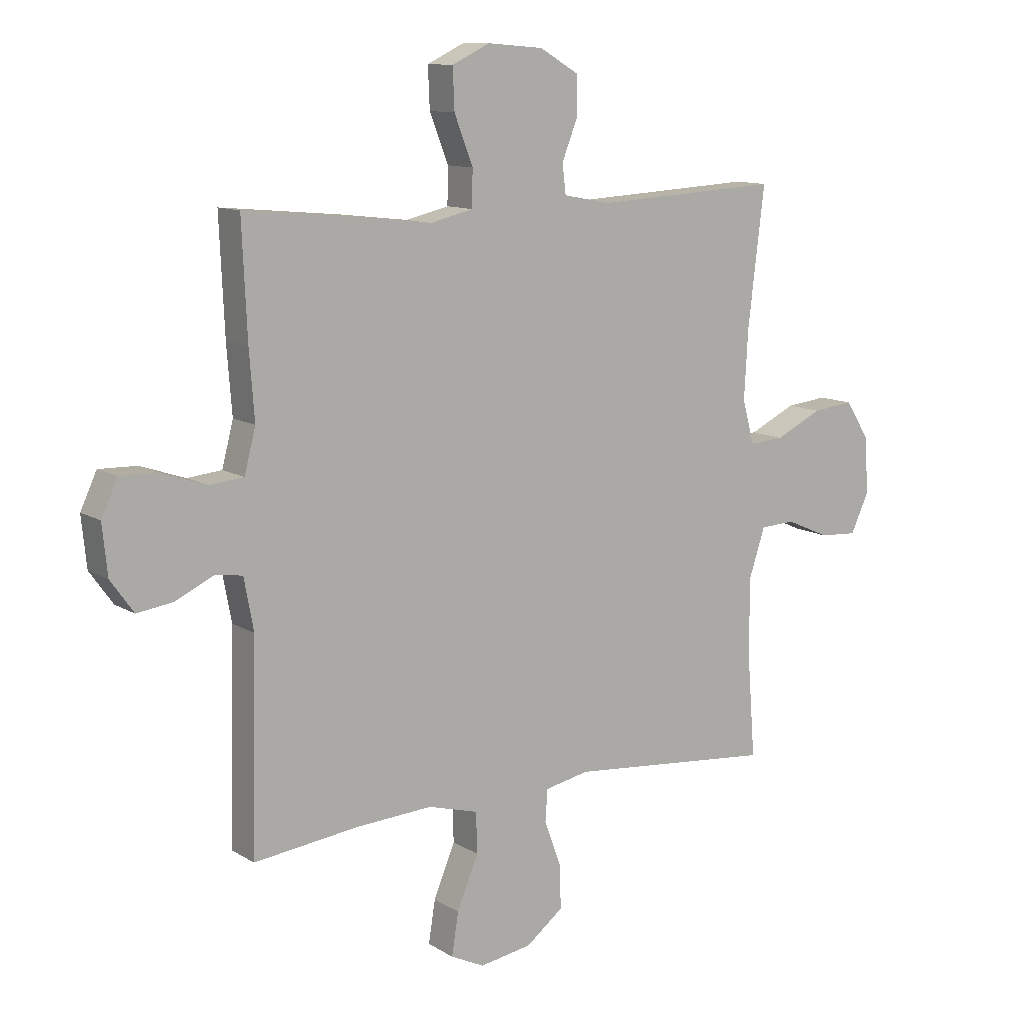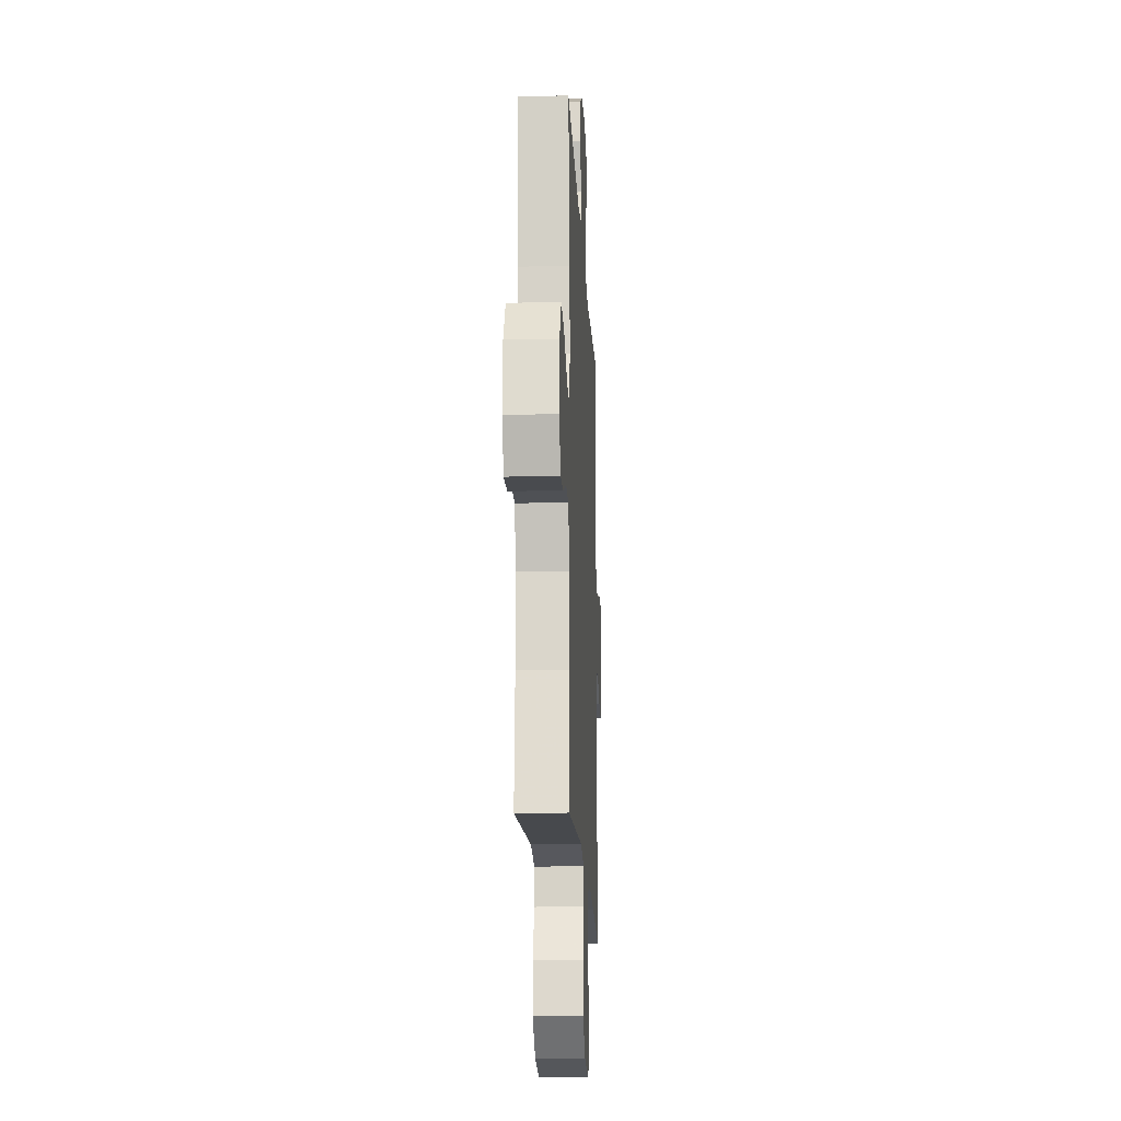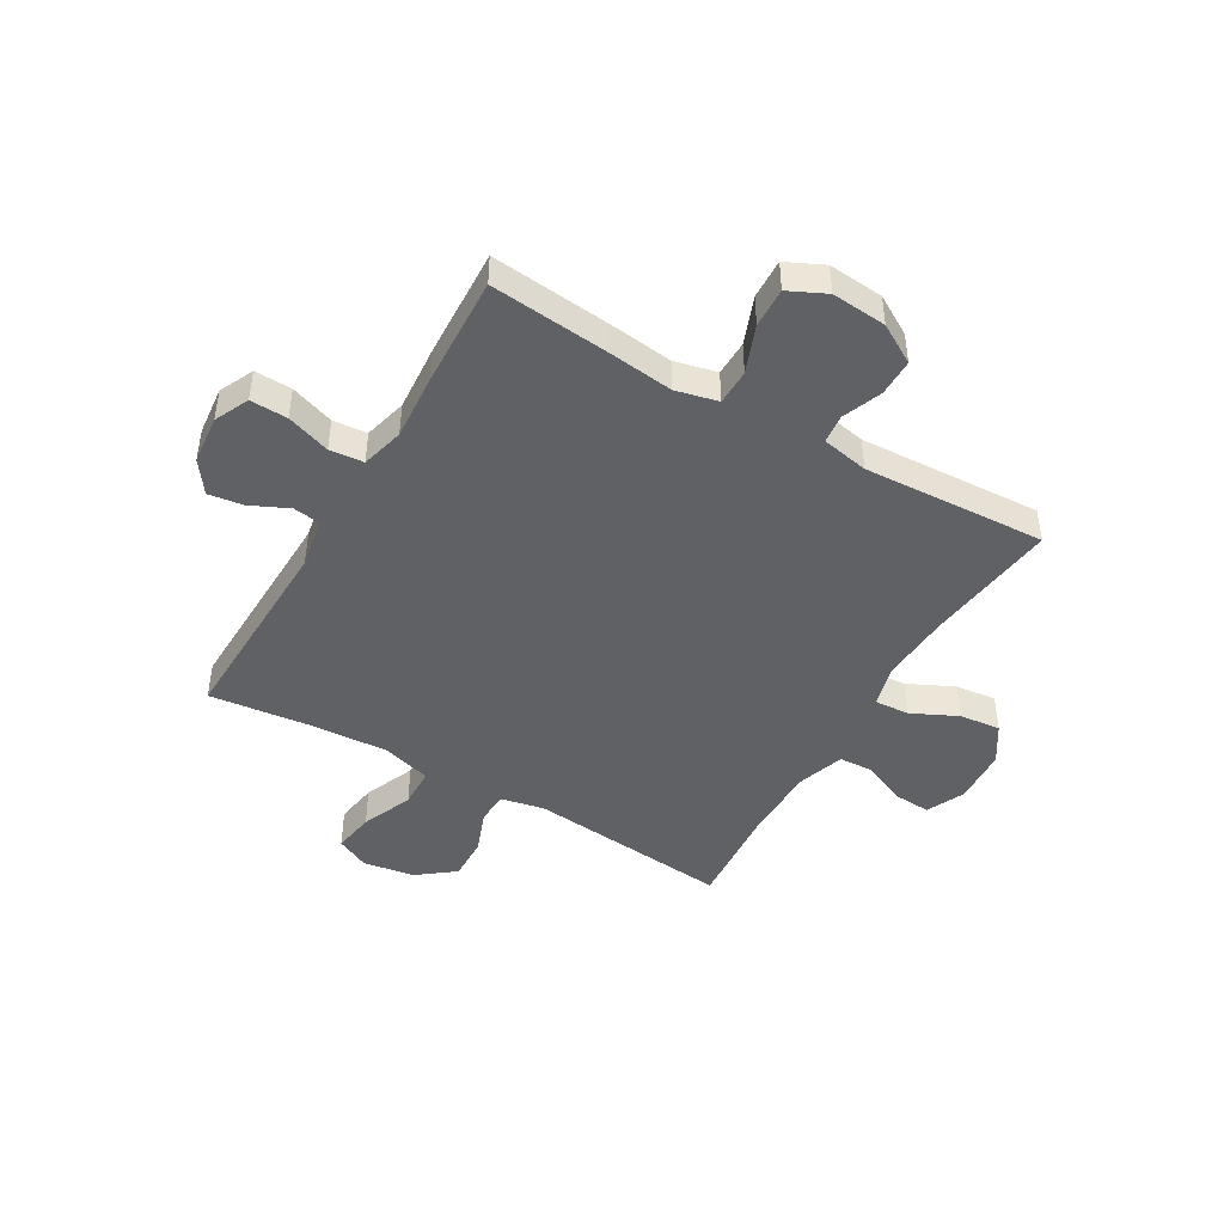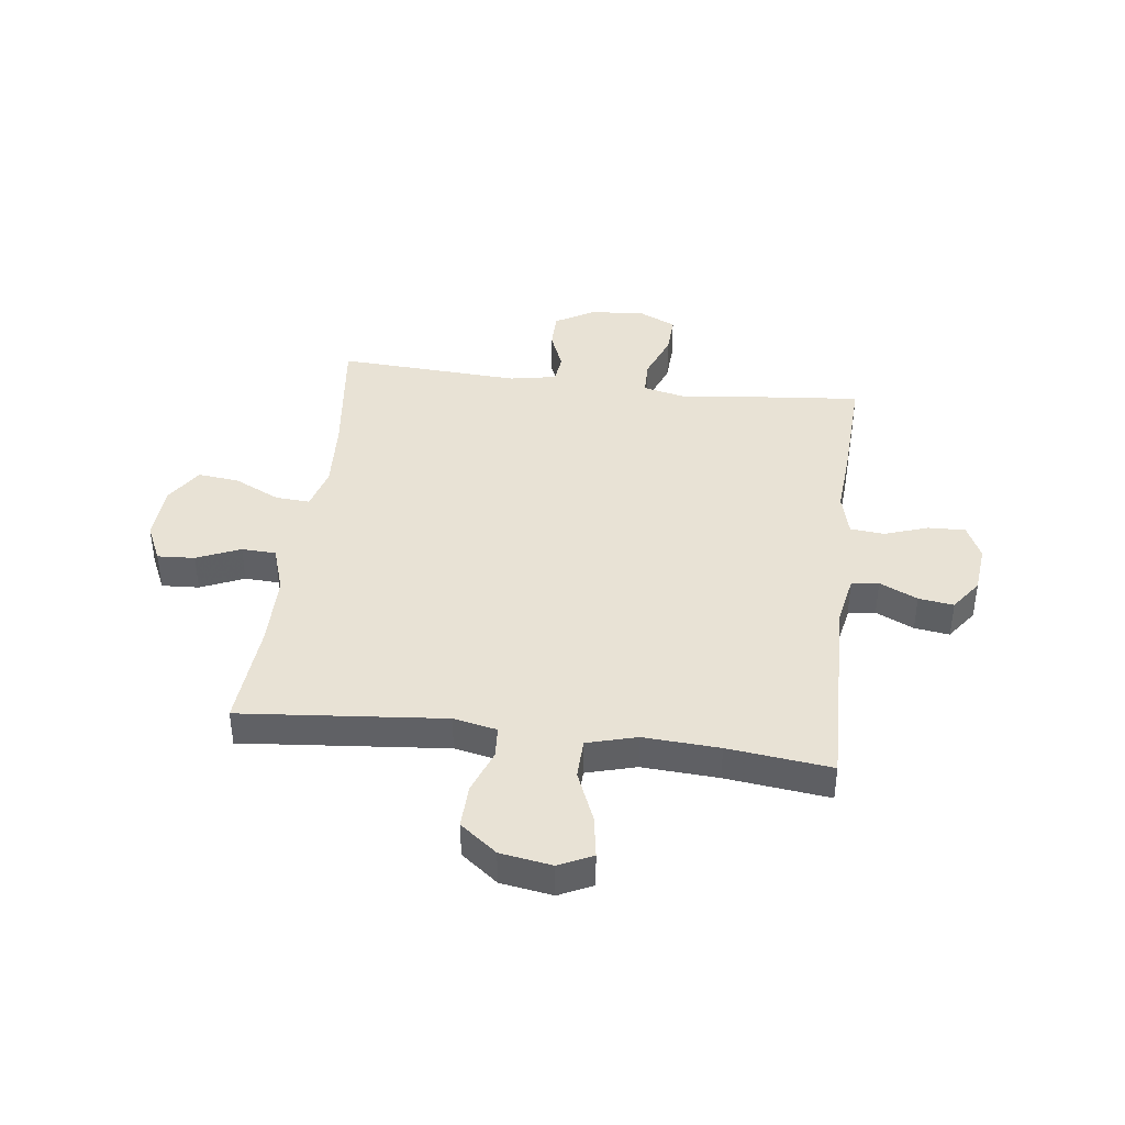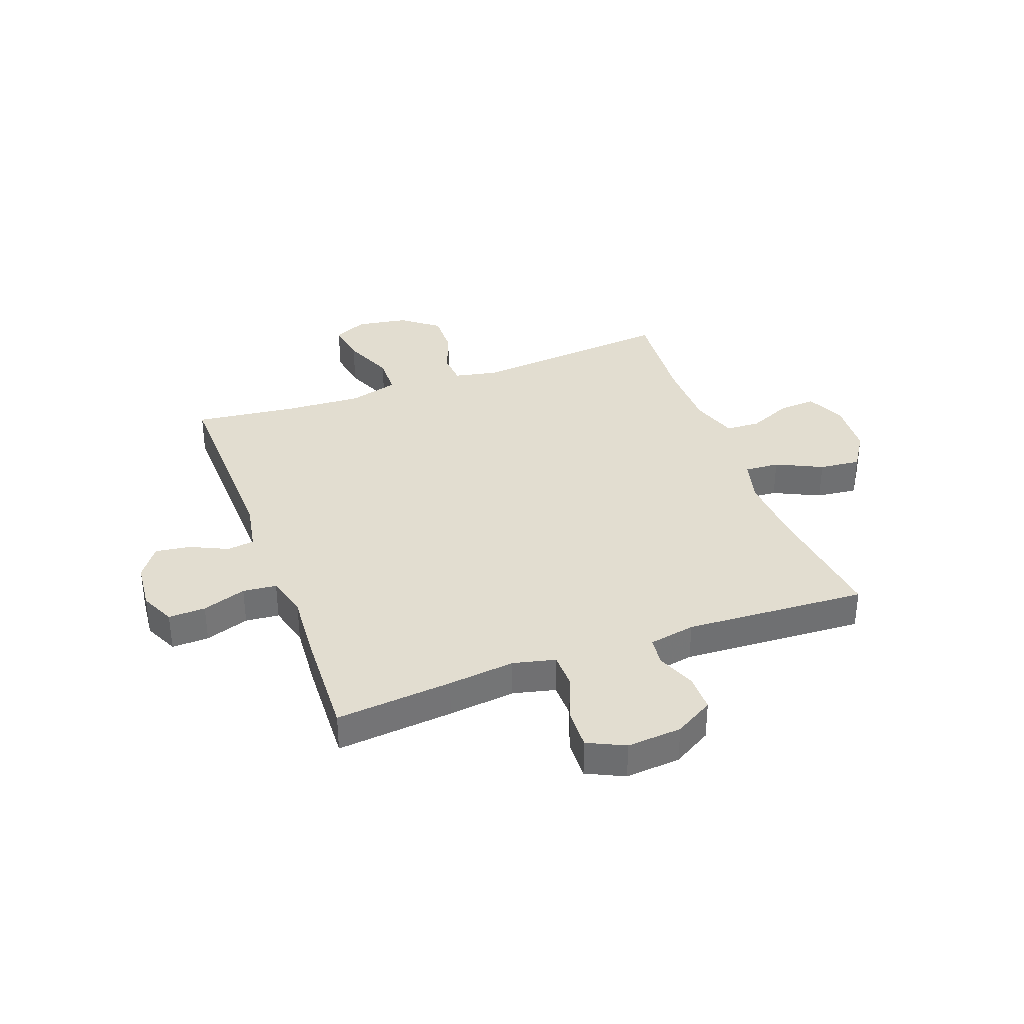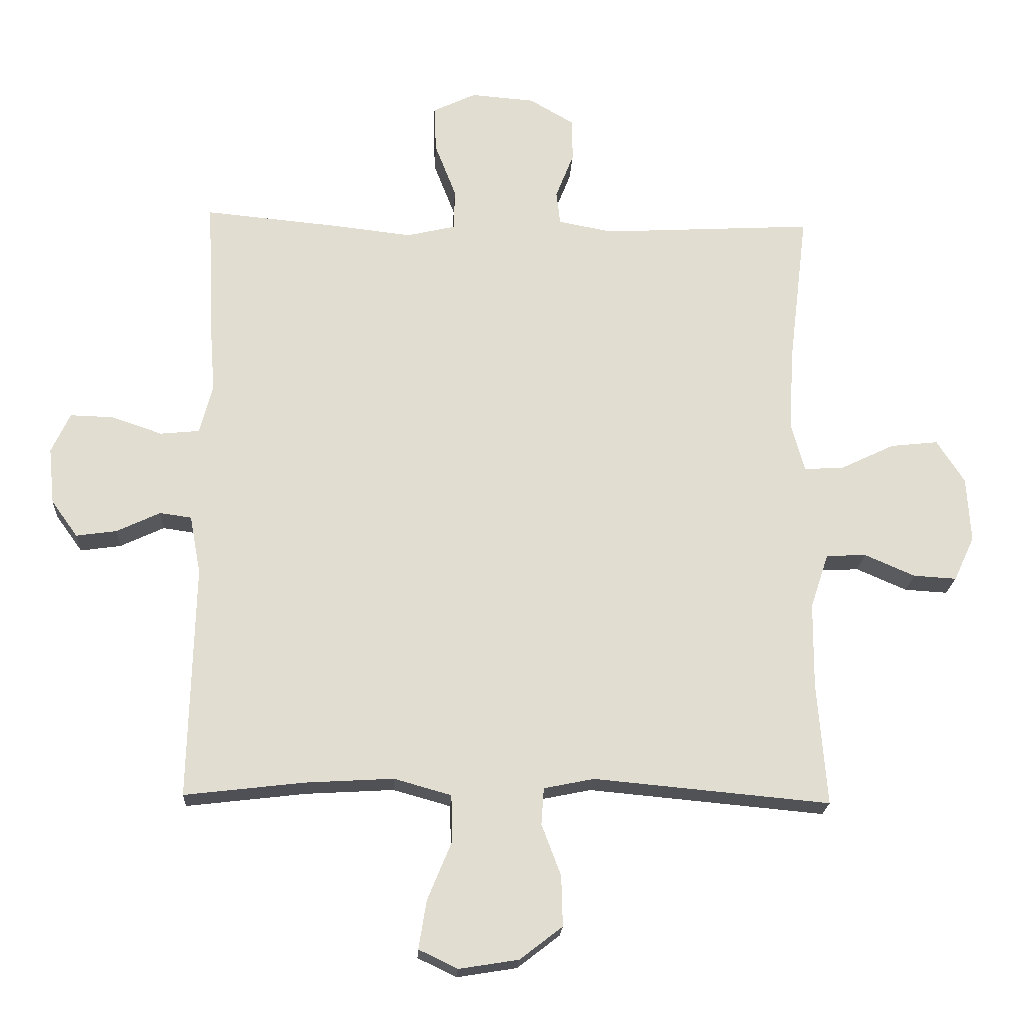
<metadata>
{"format":"obj","ext":"obj","renderer":"f3d","projection":"perspective","resolution":1024,"background":"white","views":[{"elev":11.3,"azim":-34.7,"up":"+Z"},{"elev":-17.3,"azim":92.8,"up":"+Z"},{"elev":-45.5,"azim":-30.3,"up":"+Y"},{"elev":40.8,"azim":-172.8,"up":"+Y"},{"elev":35.4,"azim":-20.2,"up":"+Y"},{"elev":-20.6,"azim":-3.0,"up":"+Z"}]}
</metadata>
<code>
v -0.5 0.07 -0.5
v -0.491 0.07 -0.137
v -0.508 0.07 -0.046
v -0.557 0.07 -0.039
v -0.625 0.07 -0.071
v -0.688 0.07 -0.08
v -0.729 0.07 -0.023
v -0.738 0.07 0.065
v -0.709 0.07 0.127
v -0.642 0.07 0.125
v -0.563 0.07 0.098
v -0.502 0.07 0.104
v -0.482 0.07 0.181
v -0.491 0.07 0.3
v -0.5 0.07 0.5
v -0.289 0.07 0.48
v -0.168 0.07 0.466
v -0.092 0.07 0.484
v -0.091 0.07 0.548
v -0.124 0.07 0.633
v -0.127 0.07 0.705
v -0.06 0.07 0.737
v 0.039 0.07 0.729
v 0.109 0.07 0.688
v 0.109 0.07 0.621
v 0.081 0.07 0.55
v 0.087 0.07 0.498
v 0.171 0.07 0.482
v 0.5 0.07 0.5
v 0.471 0.07 0.26
v 0.464 0.07 0.135
v 0.485 0.07 0.058
v 0.547 0.07 0.062
v 0.63 0.07 0.102
v 0.704 0.07 0.11
v 0.747 0.07 0.043
v 0.753 0.07 -0.058
v 0.721 0.07 -0.127
v 0.654 0.07 -0.123
v 0.576 0.07 -0.089
v 0.514 0.07 -0.092
v 0.486 0.07 -0.177
v 0.485 0.07 -0.309
v 0.5 0.07 -0.5
v 0.133 0.07 -0.466
v 0.055 0.07 -0.482
v 0.051 0.07 -0.539
v 0.081 0.07 -0.619
v 0.083 0.07 -0.697
v 0.017 0.07 -0.748
v -0.076 0.07 -0.763
v -0.136 0.07 -0.734
v -0.124 0.07 -0.659
v -0.086 0.07 -0.567
v -0.088 0.07 -0.495
v -0.177 0.07 -0.47
v -0.314 0.07 -0.478
v -0.5 0 -0.5
v -0.491 0 -0.137
v -0.508 0 -0.046
v -0.557 0 -0.039
v -0.625 0 -0.071
v -0.688 0 -0.08
v -0.729 0 -0.023
v -0.738 0 0.065
v -0.709 0 0.127
v -0.642 0 0.125
v -0.563 0 0.098
v -0.502 0 0.104
v -0.482 0 0.181
v -0.491 0 0.3
v -0.5 0 0.5
v -0.289 0 0.48
v -0.168 0 0.466
v -0.092 0 0.484
v -0.091 0 0.548
v -0.124 0 0.633
v -0.127 0 0.705
v -0.06 0 0.737
v 0.039 0 0.729
v 0.109 0 0.688
v 0.109 0 0.621
v 0.081 0 0.55
v 0.087 0 0.498
v 0.171 0 0.482
v 0.5 0 0.5
v 0.471 0 0.26
v 0.464 0 0.135
v 0.485 0 0.058
v 0.547 0 0.062
v 0.63 0 0.102
v 0.704 0 0.11
v 0.747 0 0.043
v 0.753 0 -0.058
v 0.721 0 -0.127
v 0.654 0 -0.123
v 0.576 0 -0.089
v 0.514 0 -0.092
v 0.486 0 -0.177
v 0.485 0 -0.309
v 0.5 0 -0.5
v 0.133 0 -0.466
v 0.055 0 -0.482
v 0.051 0 -0.539
v 0.081 0 -0.619
v 0.083 0 -0.697
v 0.017 0 -0.748
v -0.076 0 -0.763
v -0.136 0 -0.734
v -0.124 0 -0.659
v -0.086 0 -0.567
v -0.088 0 -0.495
v -0.177 0 -0.47
v -0.314 0 -0.478
f 52 53 54
f 51 52 54
f 50 51 54
f 49 50 54
f 48 49 54
f 47 48 54
f 46 47 54 55
f 45 46 55 56
f 43 44 45
f 42 43 45 56
f 38 39 40
f 37 38 40
f 36 37 40
f 35 36 40
f 34 35 40
f 33 34 40
f 32 33 40 41
f 42 56 57
f 41 42 57
f 32 41 57
f 31 32 57
f 24 25 26
f 23 24 26
f 22 23 26
f 21 22 26
f 20 21 26
f 19 20 26
f 18 19 26 27
f 17 18 27 28
f 15 16 17
f 14 15 17
f 13 14 17
f 12 13 17 28
f 9 10 11
f 8 9 11
f 7 8 11
f 6 7 11
f 5 6 11
f 4 5 11
f 3 4 11 12
f 28 29 30
f 12 28 30
f 3 12 30
f 2 3 30
f 30 31 57
f 2 30 57
f 1 2 57
f 111 110 109
f 111 109 108
f 111 108 107
f 111 107 106
f 111 106 105
f 111 105 104
f 112 111 104 103
f 113 112 103 102
f 102 101 100
f 113 102 100 99
f 97 96 95
f 97 95 94
f 97 94 93
f 97 93 92
f 97 92 91
f 97 91 90
f 98 97 90 89
f 114 113 99
f 114 99 98
f 114 98 89
f 114 89 88
f 83 82 81
f 83 81 80
f 83 80 79
f 83 79 78
f 83 78 77
f 83 77 76
f 84 83 76 75
f 85 84 75 74
f 74 73 72
f 74 72 71
f 74 71 70
f 85 74 70 69
f 68 67 66
f 68 66 65
f 68 65 64
f 68 64 63
f 68 63 62
f 68 62 61
f 69 68 61 60
f 87 86 85
f 87 85 69
f 87 69 60
f 87 60 59
f 114 88 87
f 114 87 59
f 114 59 58
f 1 58 59 2
f 2 59 60 3
f 3 60 61 4
f 4 61 62 5
f 5 62 63 6
f 6 63 64 7
f 7 64 65 8
f 8 65 66 9
f 9 66 67 10
f 10 67 68 11
f 11 68 69 12
f 12 69 70 13
f 13 70 71 14
f 14 71 72 15
f 15 72 73 16
f 16 73 74 17
f 17 74 75 18
f 18 75 76 19
f 19 76 77 20
f 20 77 78 21
f 21 78 79 22
f 22 79 80 23
f 23 80 81 24
f 24 81 82 25
f 25 82 83 26
f 26 83 84 27
f 27 84 85 28
f 28 85 86 29
f 29 86 87 30
f 30 87 88 31
f 31 88 89 32
f 32 89 90 33
f 33 90 91 34
f 34 91 92 35
f 35 92 93 36
f 36 93 94 37
f 37 94 95 38
f 38 95 96 39
f 39 96 97 40
f 40 97 98 41
f 41 98 99 42
f 42 99 100 43
f 43 100 101 44
f 44 101 102 45
f 45 102 103 46
f 46 103 104 47
f 47 104 105 48
f 48 105 106 49
f 49 106 107 50
f 50 107 108 51
f 51 108 109 52
f 52 109 110 53
f 53 110 111 54
f 54 111 112 55
f 55 112 113 56
f 56 113 114 57
f 57 114 58 1

</code>
